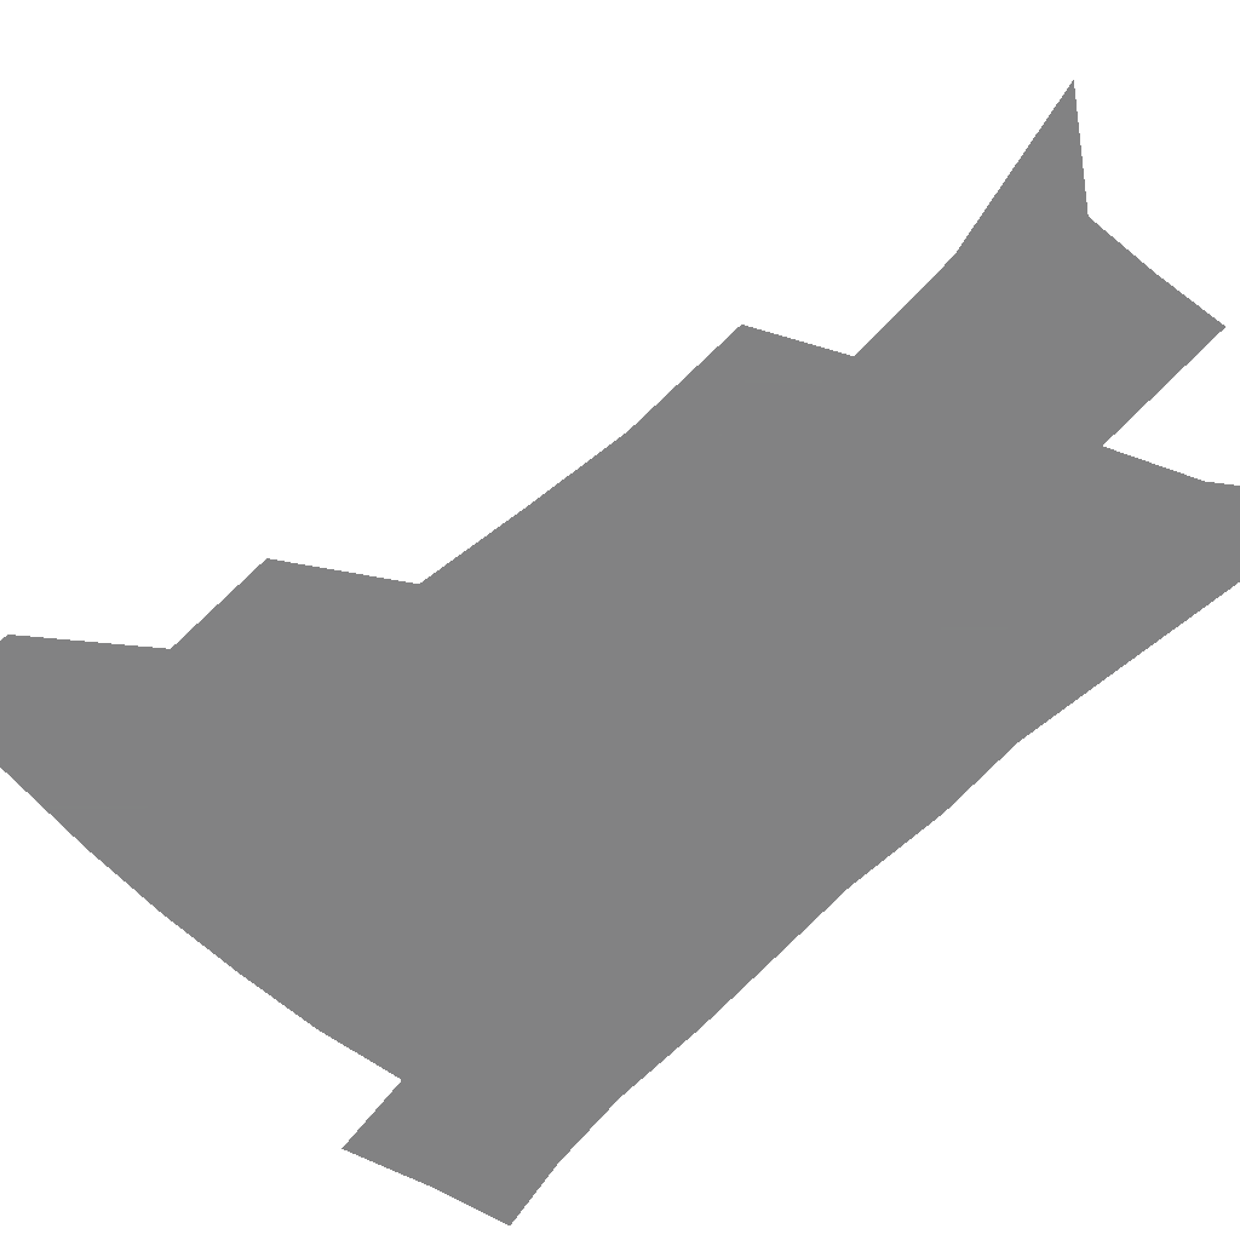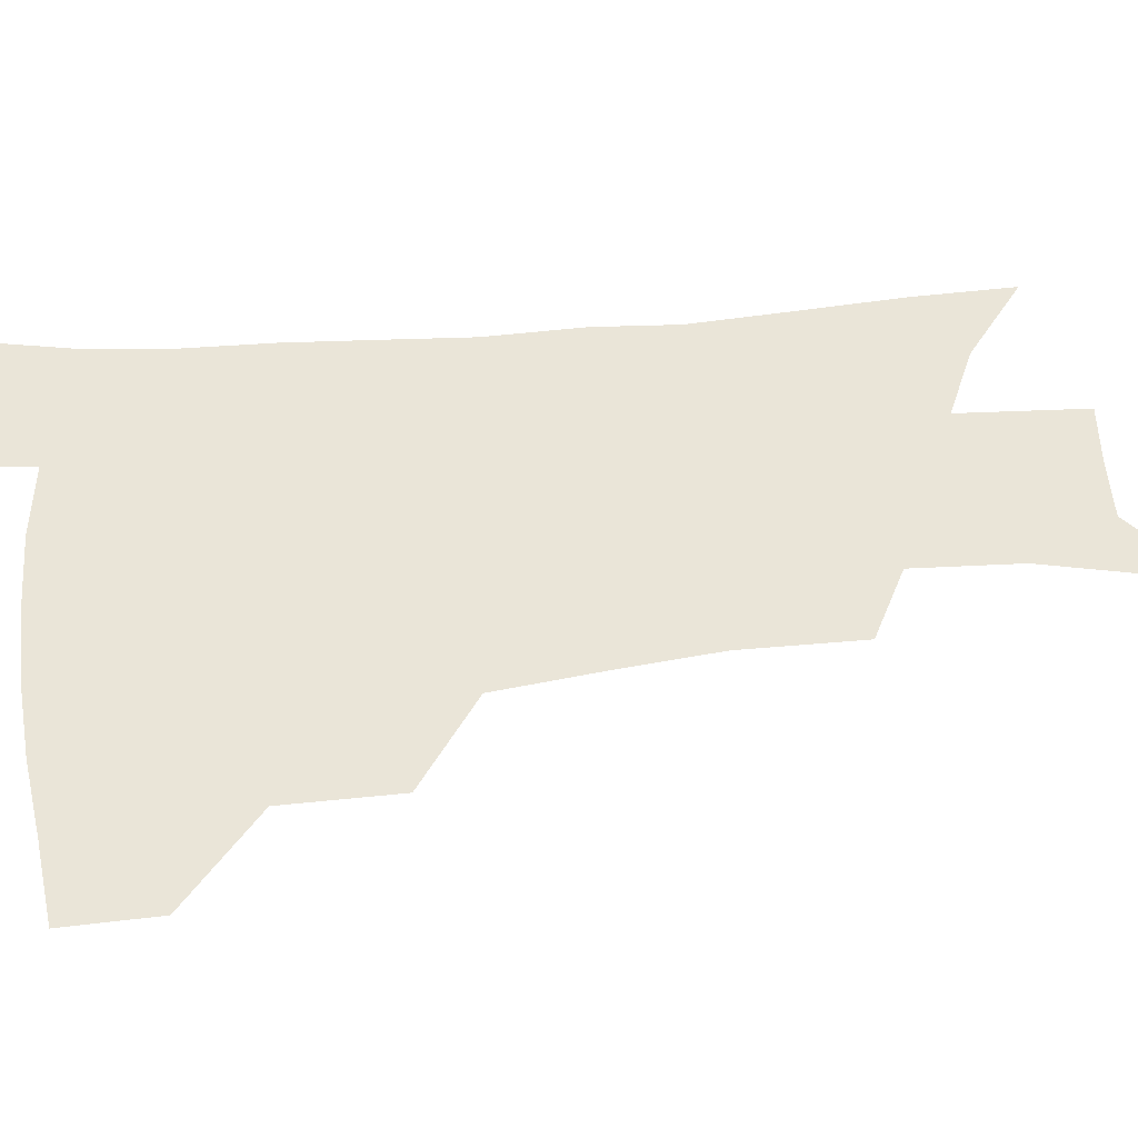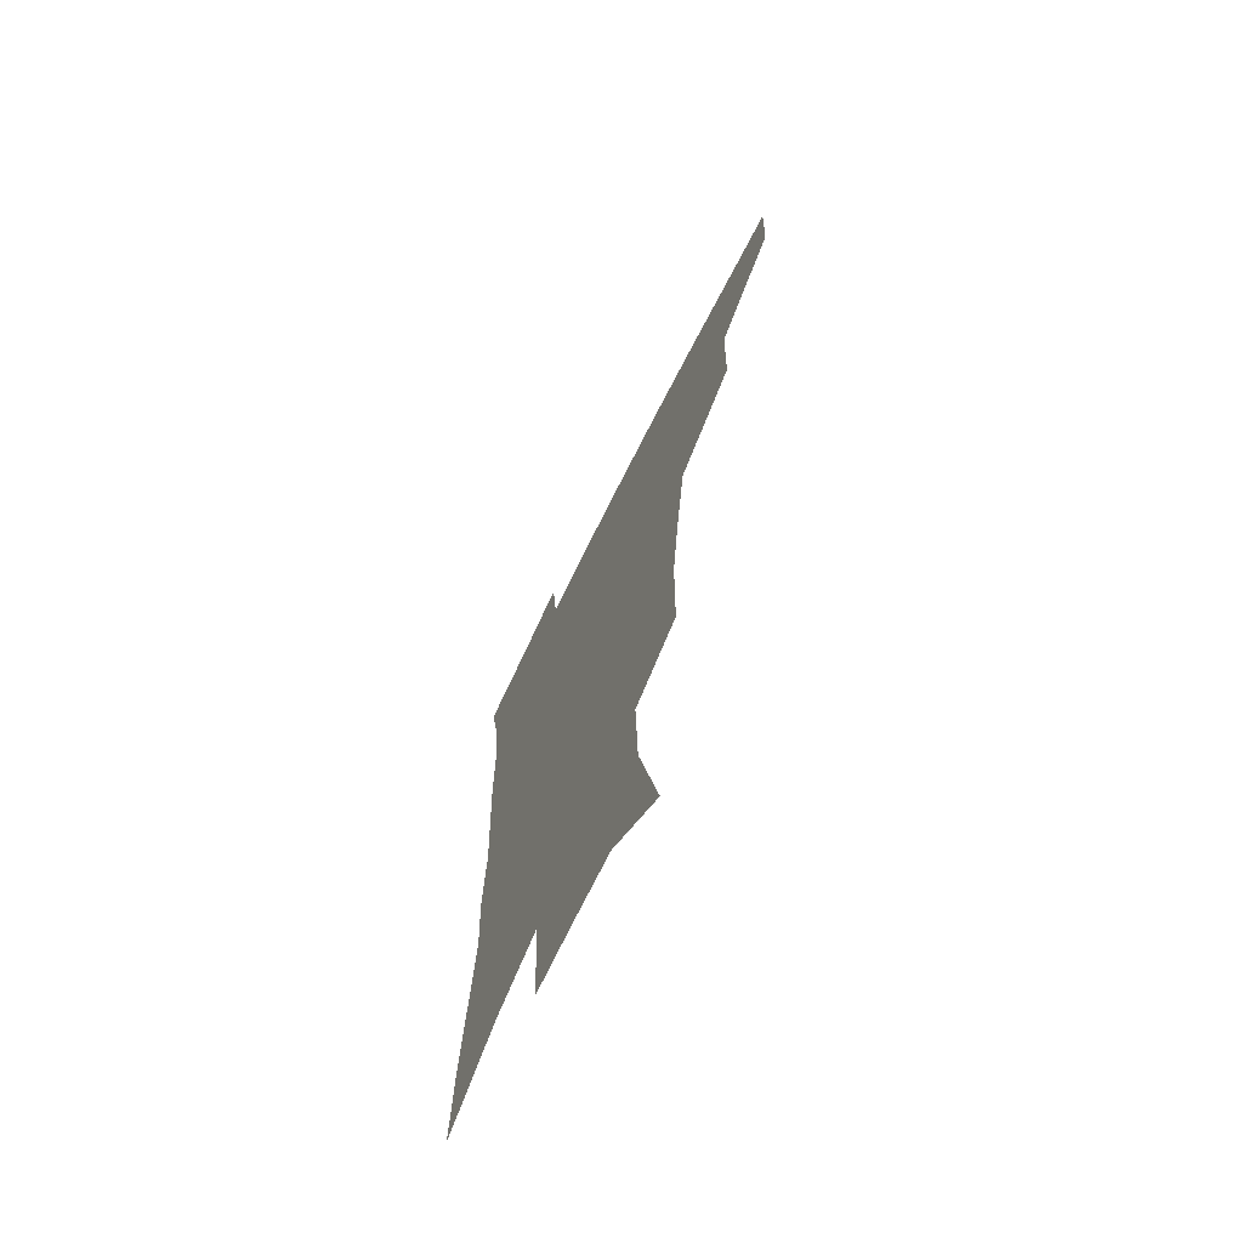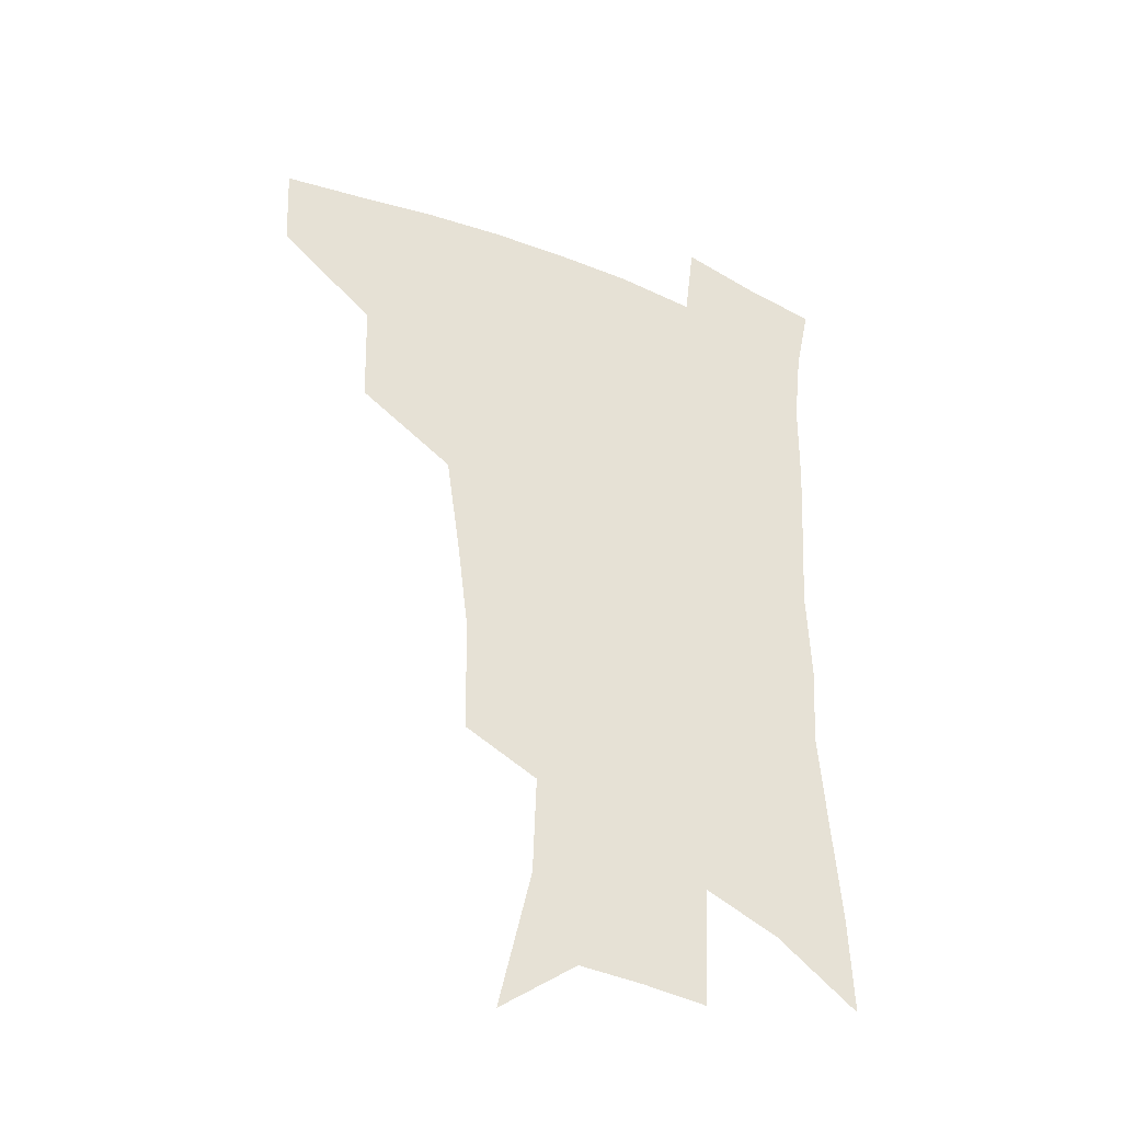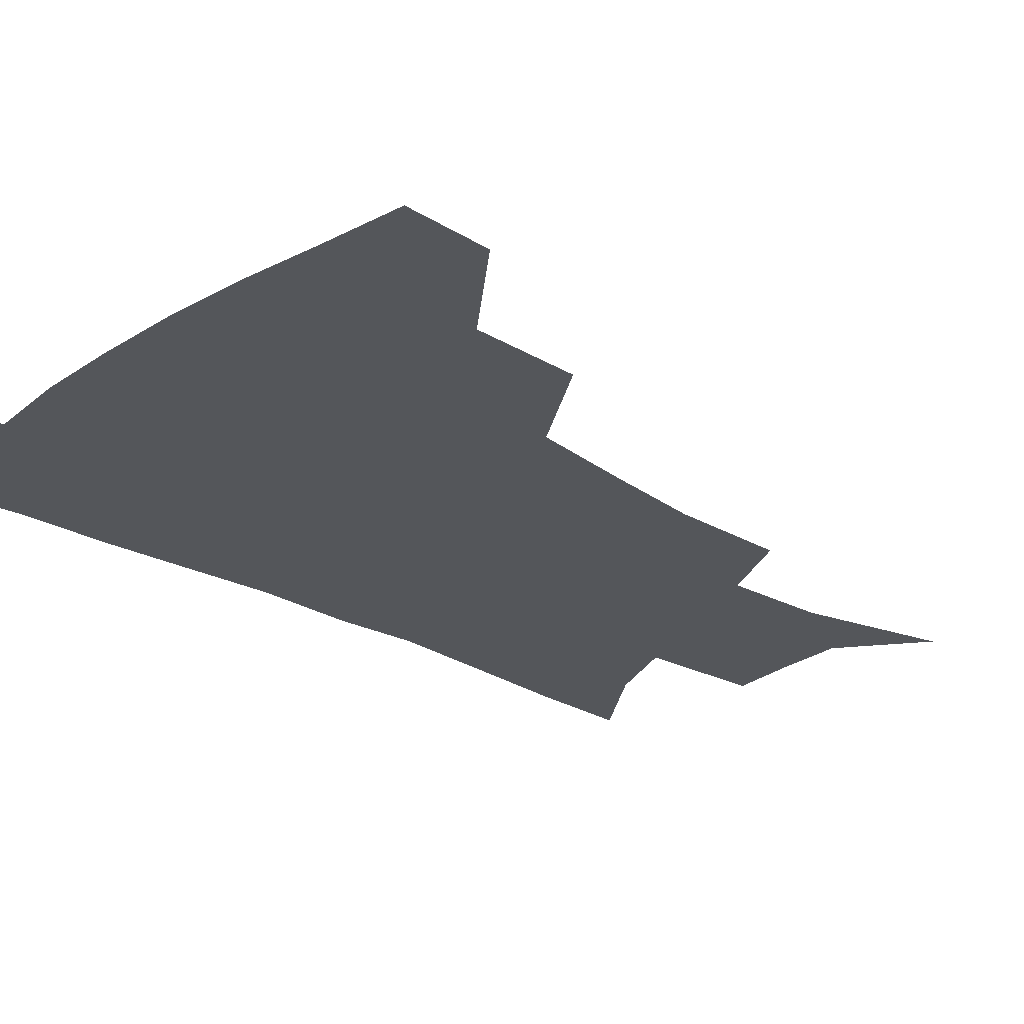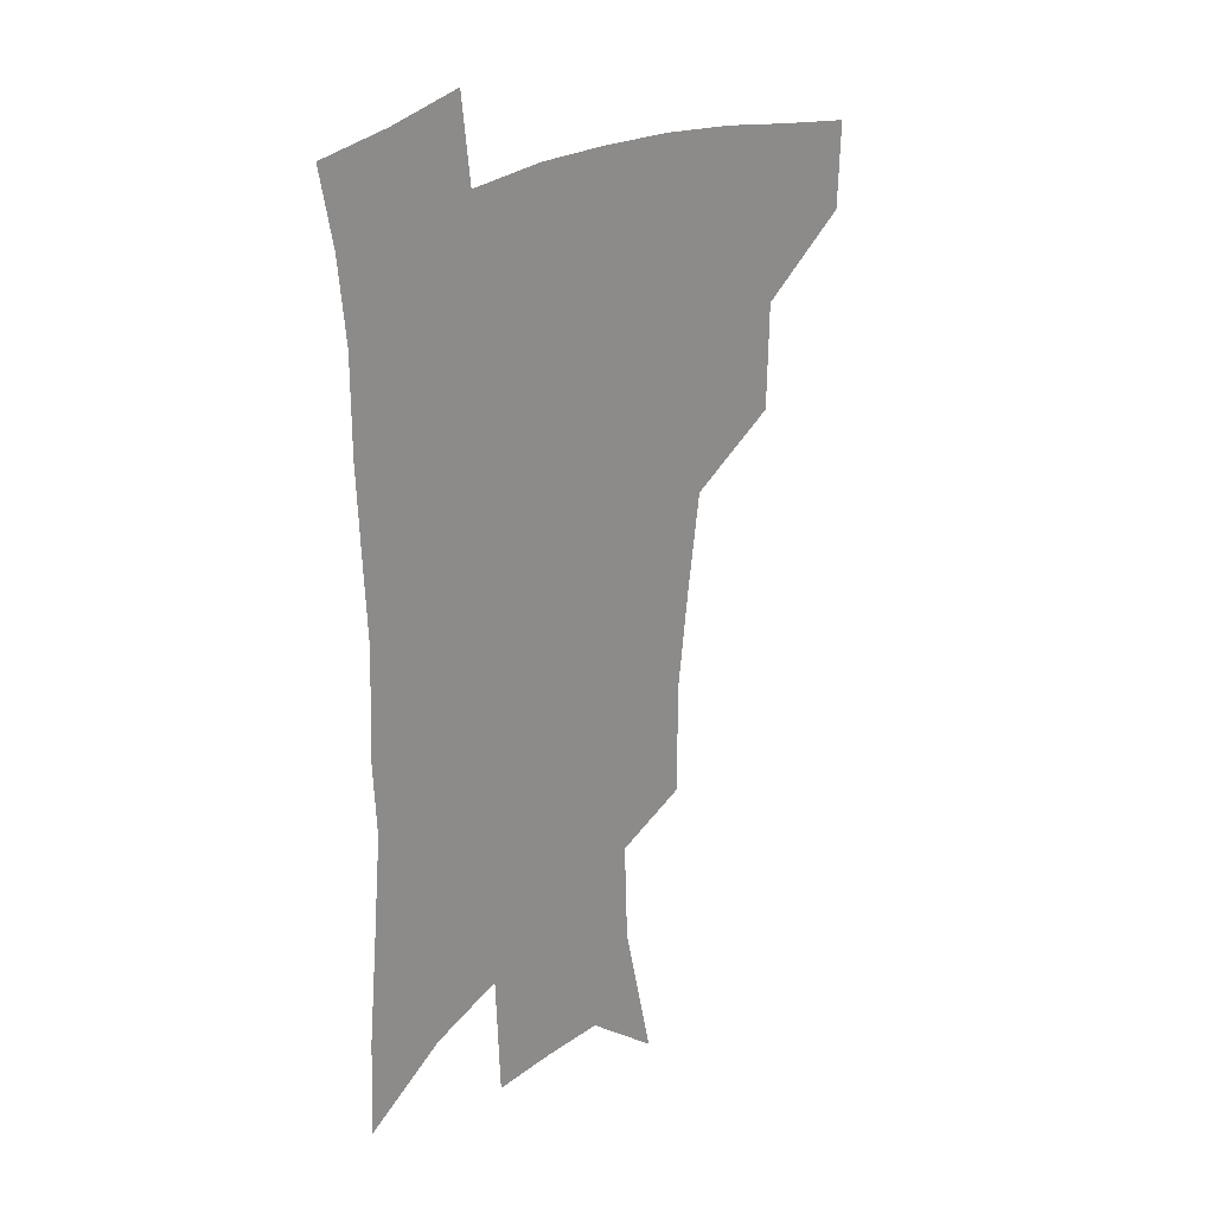
<metadata>
{"format":"obj","ext":"obj","renderer":"f3d","projection":"perspective","resolution":1024,"background":"white","views":[{"elev":-60.9,"azim":-43.2,"up":"+Z"},{"elev":45.2,"azim":-95.5,"up":"+Z"},{"elev":-69.7,"azim":-116.3,"up":"+Y"},{"elev":-38.0,"azim":-26.7,"up":"+Y"},{"elev":-25.3,"azim":-132.7,"up":"+Z"},{"elev":23.7,"azim":133.7,"up":"+Y"}]}
</metadata>
<code>
v 486.7 443.8 0
v 485.3 474.5 0
v 521.7 379.9 0
v 520.7 417.9 0
v 518.7 449 0
v 515 478.2 0
v 565.3 248.3 0
v 565 289.1 0
v 560.8 322.2 0
v 555.5 358.5 0
v 552.3 394.1 0
v 550.2 424.6 0
v 548.6 453 0
v 544 482.3 0
v 578.8 148.1 0
v 590.7 199.4 0
v 592 235.3 0
v 589.3 270 0
v 587.5 306.4 0
v 583.7 336.1 0
v 580.6 369.2 0
v 579 401.2 0
v 577.9 429.6 0
v 576 455.8 0
v 572.7 484.8 0
v 607.2 169.6 0
v 613.1 212.1 0
v 612.3 244.4 0
v 611 282.3 0
v 608.9 313.3 0
v 606.6 344.1 0
v 604.9 375 0
v 604 403.6 0
v 603.6 430.8 0
v 603.4 457.1 0
v 601.3 485.7 0
v 630.2 168.4 0
v 634.2 217 0
v 633.3 250.9 0
v 631.9 283.4 0
v 630.3 315.9 0
v 629.2 344.4 0
v 628.2 377.2 0
v 628.3 404.9 0
v 629.1 431.6 0
v 630.2 457.3 0
v 629.5 485.4 0
v 653.8 166.1 0
v 655.8 209.6 0
v 654.8 247.4 0
v 652.9 283.1 0
v 652 313.8 0
v 652 342.1 0
v 651.3 374.4 0
v 652.4 401.8 0
v 653.7 429.7 0
v 655.7 456.5 0
v 658.4 482.4 0
v 662 512.9 0
v 682.3 198.5 0
v 678.6 238.3 0
v 676 274 0
v 674.9 306.2 0
v 675 336.3 0
v 675.7 366.3 0
v 676 397.4 0
v 678.6 424.8 0
v 680.6 453.2 0
v 684.7 478.4 0
v 689.6 505.8 0
v 712.4 177.1 0
v 710.8 212.4 0
v 707.5 249.3 0
v 704.4 285 0
v 706.1 314.1 0
v 704.5 348.6 0
v 706.2 379.6 0
v 707.8 411 0
v 708 444.7 0
v 711.2 473.9 0
v 716.7 500.8 0
f 4 5 1
f 1 5 2
f 5 6 2
f 10 11 3
f 3 11 4
f 11 12 4
f 4 12 5
f 12 13 5
f 5 13 6
f 13 14 6
f 17 18 7
f 7 18 8
f 18 19 8
f 8 19 9
f 19 20 9
f 9 20 10
f 20 21 10
f 10 21 11
f 21 22 11
f 11 22 12
f 22 23 12
f 12 23 13
f 23 24 13
f 13 24 14
f 24 25 14
f 15 26 16
f 26 27 16
f 16 27 17
f 27 28 17
f 17 28 18
f 28 29 18
f 18 29 19
f 29 30 19
f 19 30 20
f 30 31 20
f 20 31 21
f 31 32 21
f 21 32 22
f 32 33 22
f 22 33 23
f 33 34 23
f 23 34 24
f 34 35 24
f 24 35 25
f 35 36 25
f 26 37 27
f 37 38 27
f 27 38 28
f 38 39 28
f 28 39 29
f 39 40 29
f 29 40 30
f 40 41 30
f 30 41 31
f 41 42 31
f 31 42 32
f 42 43 32
f 32 43 33
f 43 44 33
f 33 44 34
f 44 45 34
f 34 45 35
f 45 46 35
f 35 46 36
f 46 47 36
f 37 48 38
f 48 49 38
f 38 49 39
f 49 50 39
f 39 50 40
f 50 51 40
f 40 51 41
f 51 52 41
f 41 52 42
f 52 53 42
f 42 53 43
f 53 54 43
f 43 54 44
f 54 55 44
f 44 55 45
f 55 56 45
f 45 56 46
f 56 57 46
f 46 57 47
f 57 58 47
f 49 60 50
f 60 61 50
f 50 61 51
f 61 62 51
f 51 62 52
f 62 63 52
f 52 63 53
f 63 64 53
f 53 64 54
f 64 65 54
f 54 65 55
f 65 66 55
f 55 66 56
f 66 67 56
f 56 67 57
f 67 68 57
f 57 68 58
f 68 69 58
f 58 69 59
f 69 70 59
f 60 71 61
f 71 72 61
f 61 72 62
f 72 73 62
f 62 73 63
f 73 74 63
f 63 74 64
f 74 75 64
f 64 75 65
f 75 76 65
f 65 76 66
f 76 77 66
f 66 77 67
f 77 78 67
f 67 78 68
f 78 79 68
f 68 79 69
f 79 80 69
f 69 80 70
f 80 81 70

</code>
